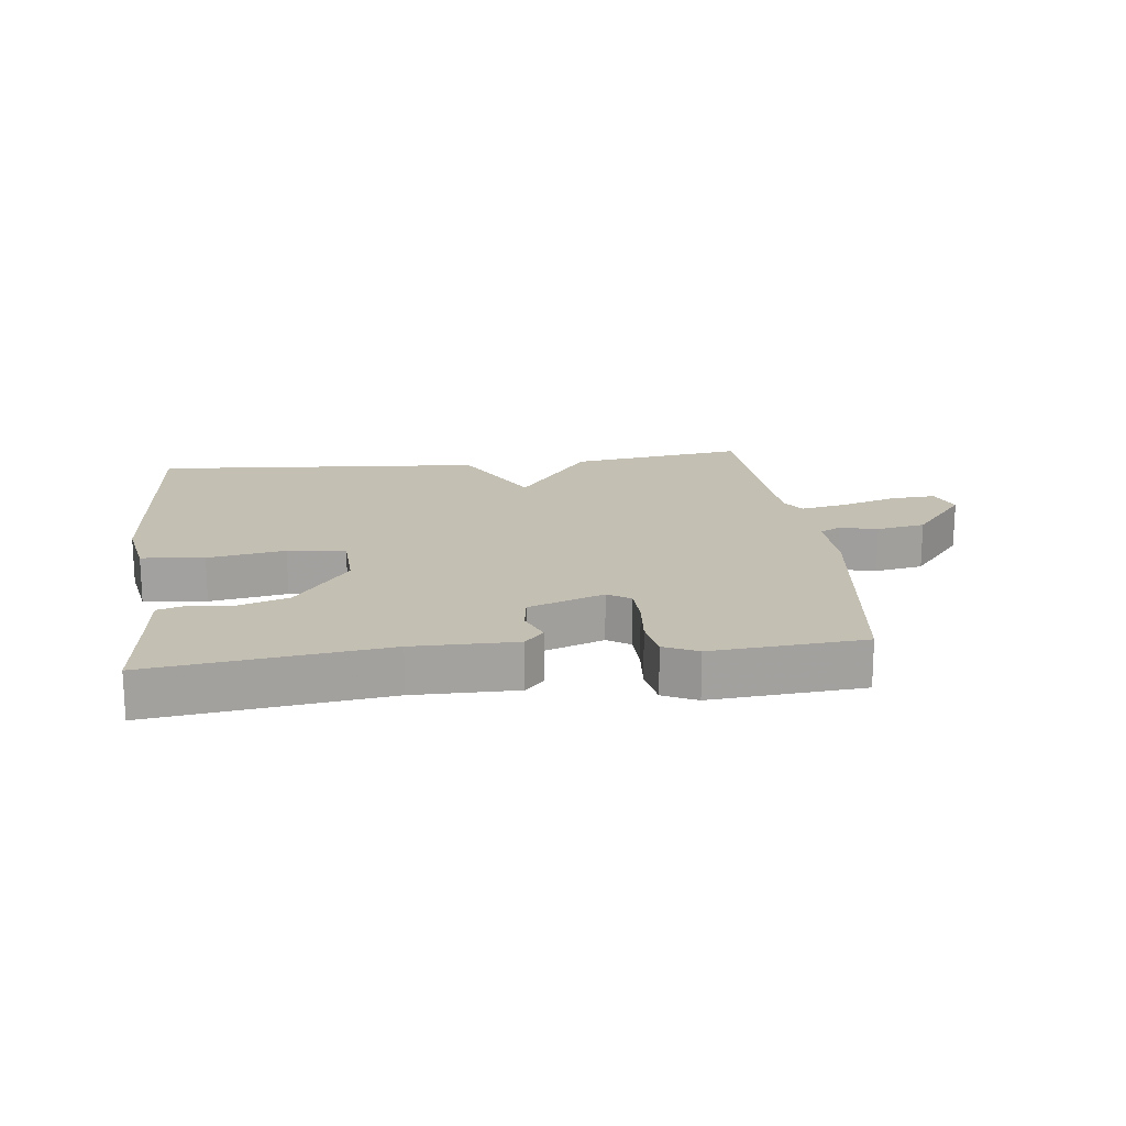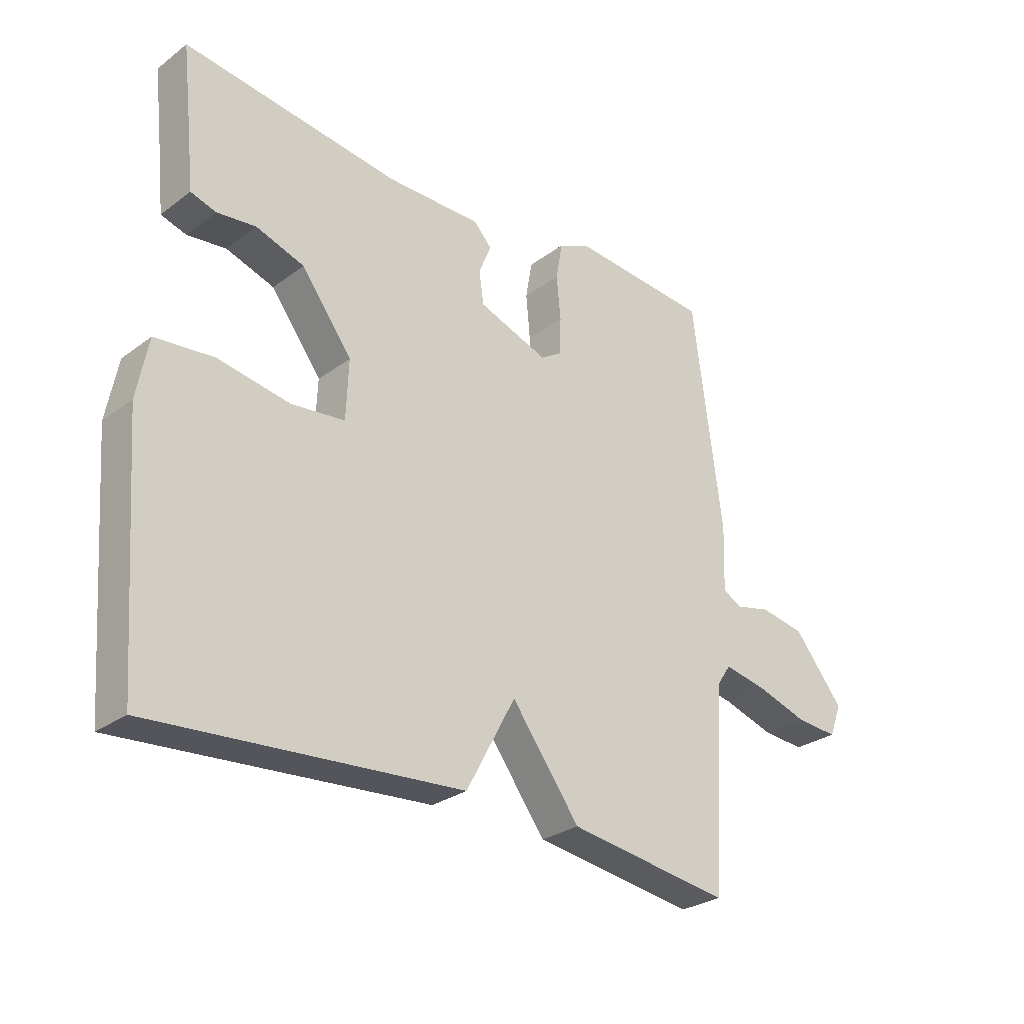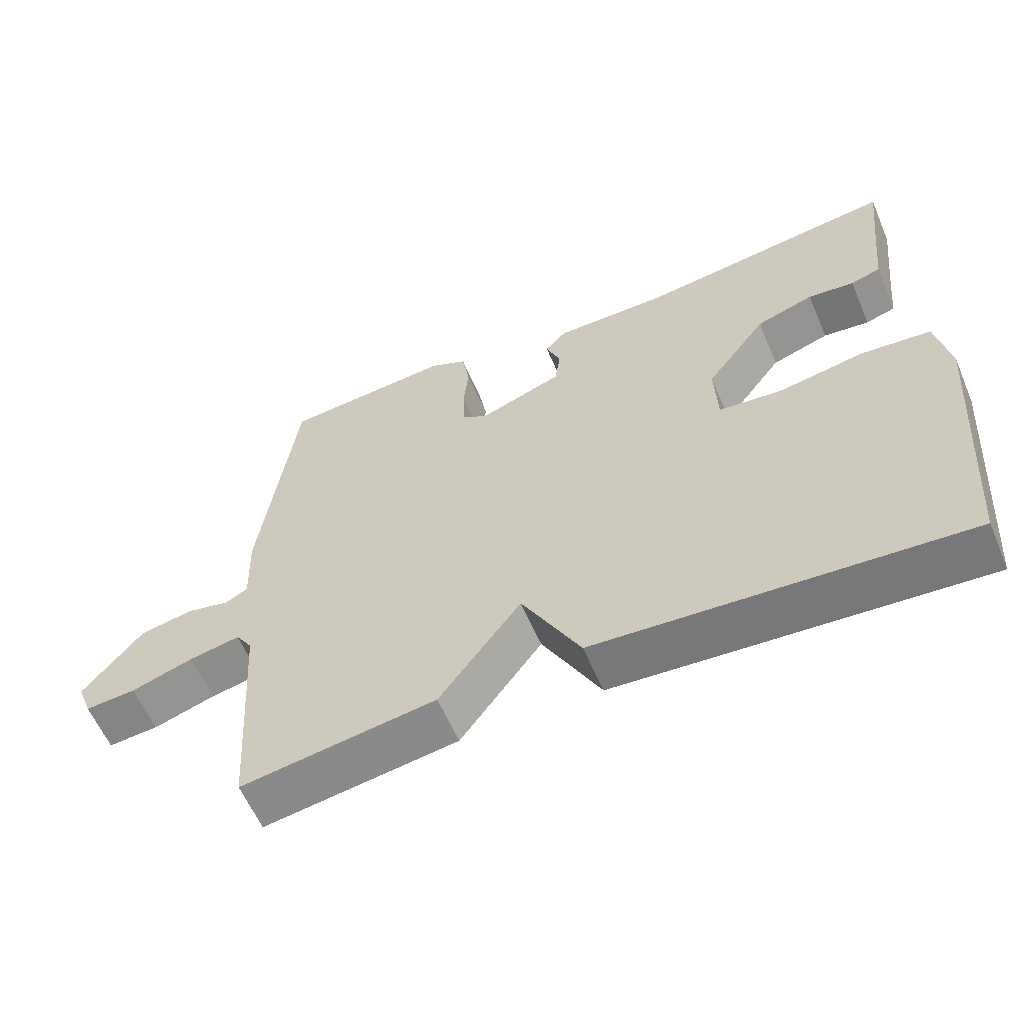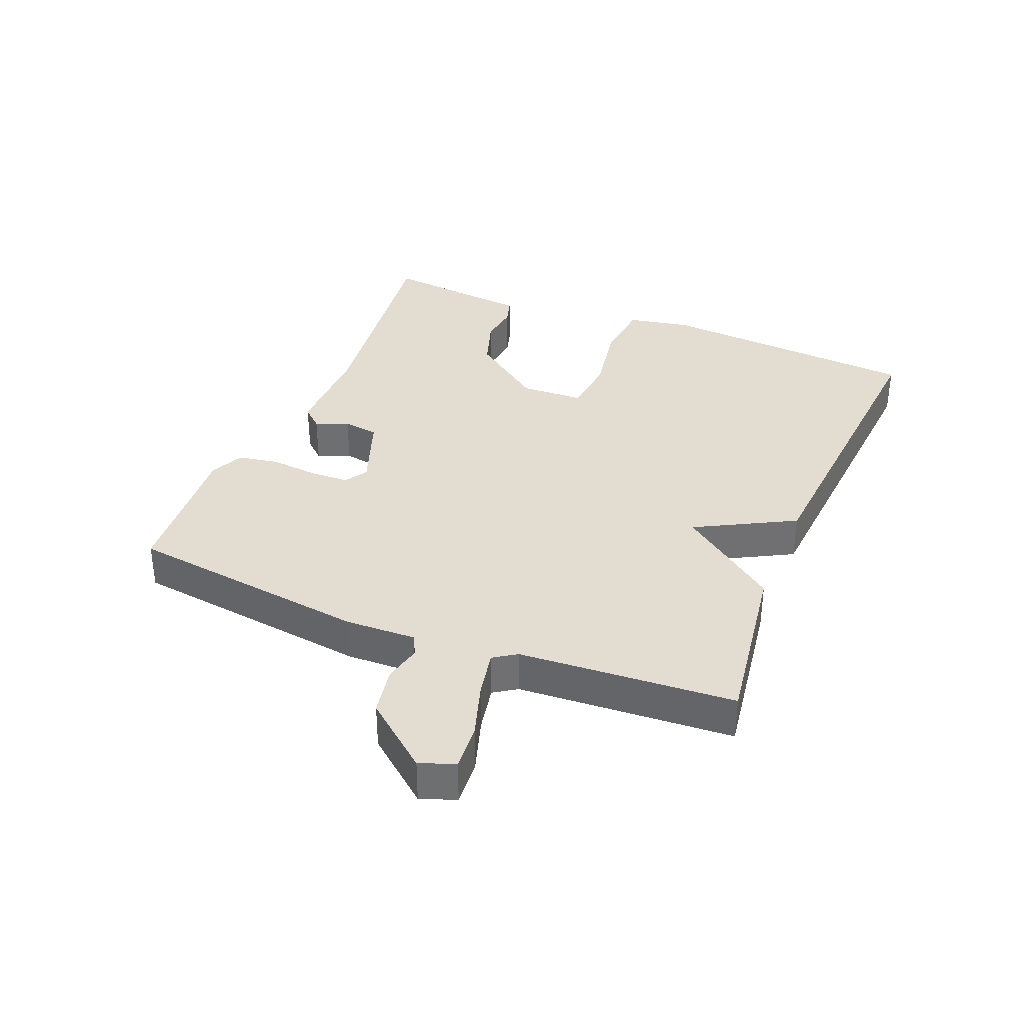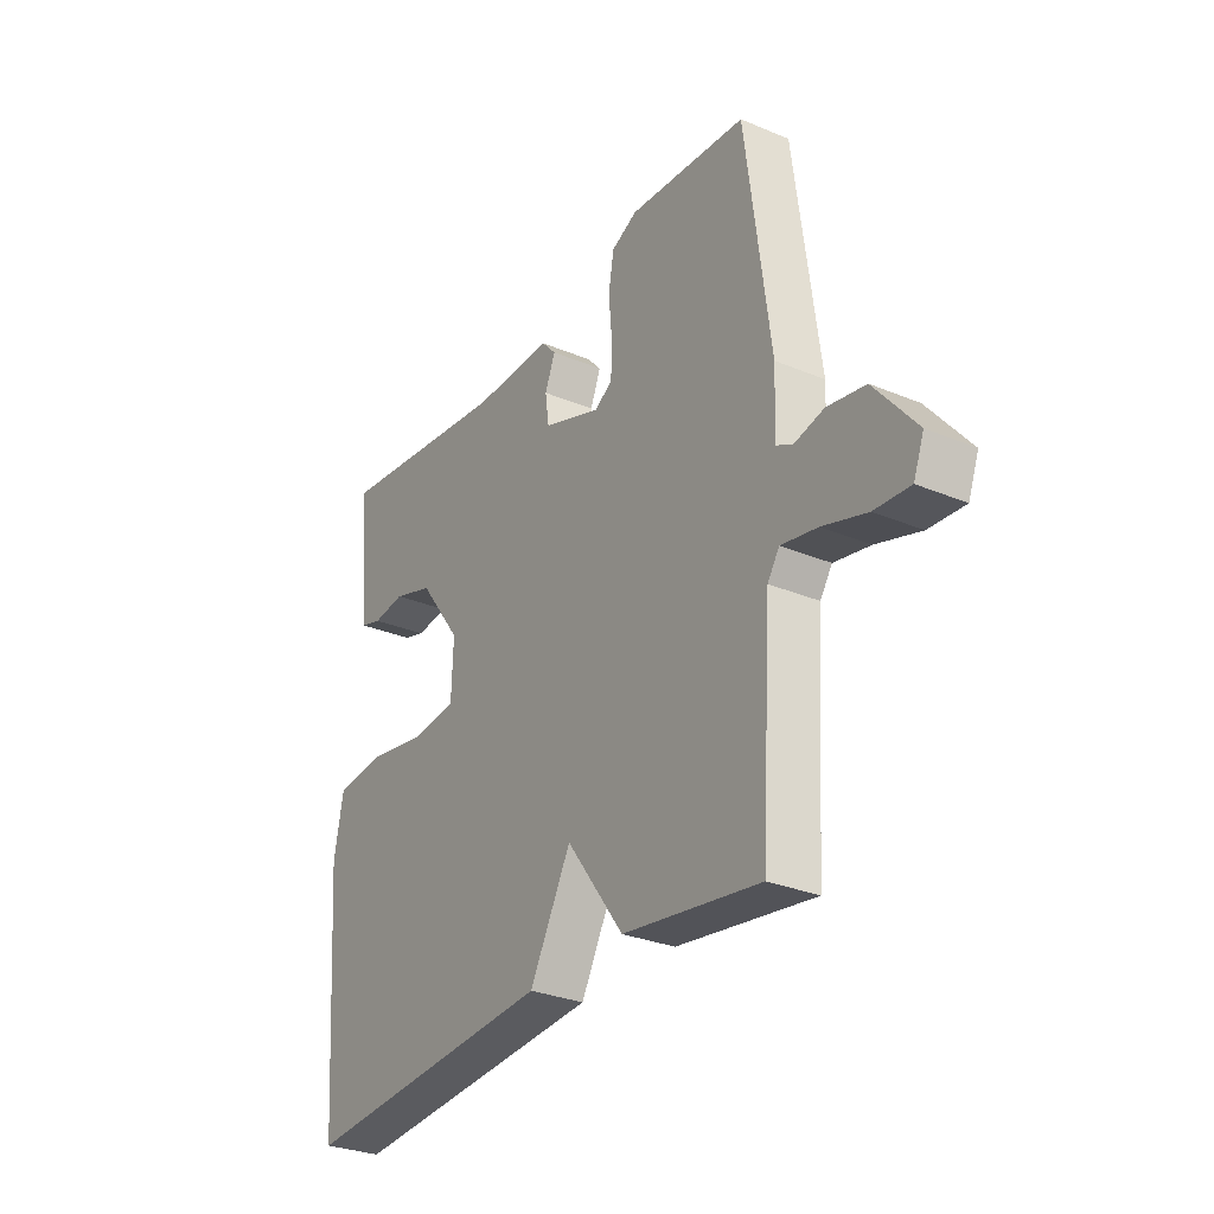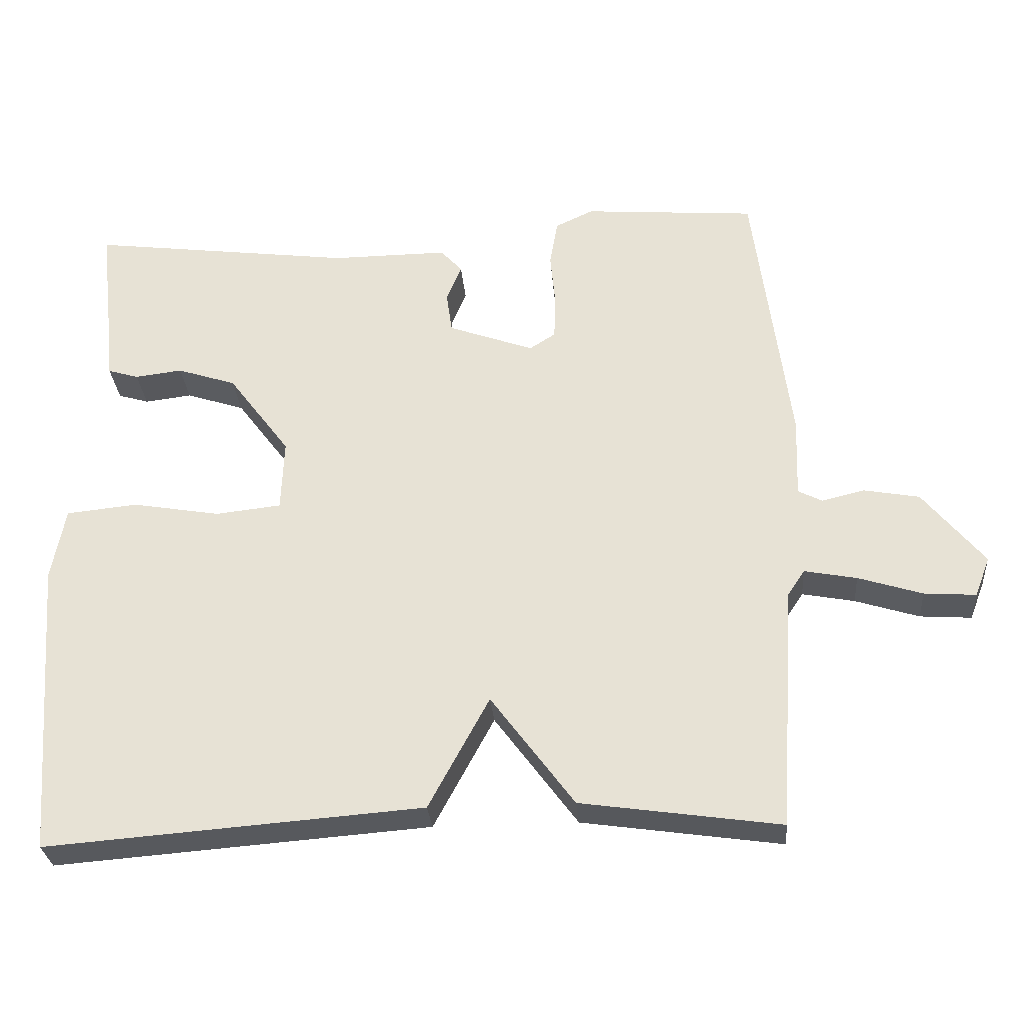
<metadata>
{"format":"obj","ext":"obj","renderer":"f3d","projection":"perspective","resolution":1024,"background":"white","views":[{"elev":17.9,"azim":-6.8,"up":"+Y"},{"elev":-28.2,"azim":-41.9,"up":"+Z"},{"elev":-59.8,"azim":-156.9,"up":"+Z"},{"elev":35.4,"azim":112.2,"up":"+Y"},{"elev":-29.6,"azim":58.4,"up":"+Z"},{"elev":-29.6,"azim":4.6,"up":"+Z"}]}
</metadata>
<code>
v -0.5 0.07 -0.5
v -0.532 0.07 -0.084
v -0.513 0.07 0.017
v -0.414 0.07 0.027
v -0.292 0.07 0.006
v -0.201 0.07 0.016
v -0.197 0.07 0.116
v -0.283 0.07 0.231
v -0.365 0.07 0.258
v -0.431 0.07 0.25
v -0.474 0.07 0.263
v -0.483 0.07 0.35
v -0.5 0.07 0.5
v -0.133 0.07 0.453
v 0.029 0.07 0.454
v 0.059 0.07 0.421
v 0.038 0.07 0.369
v 0.046 0.07 0.313
v 0.165 0.07 0.27
v 0.201 0.07 0.293
v 0.203 0.07 0.355
v 0.196 0.07 0.43
v 0.207 0.07 0.494
v 0.26 0.07 0.519
v 0.5 0.07 0.5
v 0.55 0.07 0.116
v 0.546 0.07 0.005
v 0.579 0.07 -0.012
v 0.639 0.07 0.002
v 0.716 0.07 -0.012
v 0.801 0.07 -0.116
v 0.78 0.07 -0.171
v 0.708 0.07 -0.166
v 0.619 0.07 -0.138
v 0.546 0.07 -0.124
v 0.522 0.07 -0.16
v 0.5 0.07 -0.5
v 0.223 0.07 -0.46
v 0.107 0.07 -0.304
v 0.023 0.07 -0.46
v -0.5 0 -0.5
v -0.532 0 -0.084
v -0.513 0 0.017
v -0.414 0 0.027
v -0.292 0 0.006
v -0.201 0 0.016
v -0.197 0 0.116
v -0.283 0 0.231
v -0.365 0 0.258
v -0.431 0 0.25
v -0.474 0 0.263
v -0.483 0 0.35
v -0.5 0 0.5
v -0.133 0 0.453
v 0.029 0 0.454
v 0.059 0 0.421
v 0.038 0 0.369
v 0.046 0 0.313
v 0.165 0 0.27
v 0.201 0 0.293
v 0.203 0 0.355
v 0.196 0 0.43
v 0.207 0 0.494
v 0.26 0 0.519
v 0.5 0 0.5
v 0.55 0 0.116
v 0.546 0 0.005
v 0.579 0 -0.012
v 0.639 0 0.002
v 0.716 0 -0.012
v 0.801 0 -0.116
v 0.78 0 -0.171
v 0.708 0 -0.166
v 0.619 0 -0.138
v 0.546 0 -0.124
v 0.522 0 -0.16
v 0.5 0 -0.5
v 0.223 0 -0.46
v 0.107 0 -0.304
v 0.023 0 -0.46
f 3 4 5
f 2 3 5
f 1 2 5
f 40 1 5
f 39 40 5
f 36 37 38 39
f 39 5 6
f 36 39 6
f 35 36 6
f 32 33 34
f 31 32 34
f 30 31 34
f 29 30 34
f 28 29 34
f 27 28 34 35
f 25 26 27
f 24 25 27
f 23 24 27
f 22 23 27
f 21 22 27
f 20 21 27 35
f 19 20 35 6
f 14 15 16 17
f 14 17 18
f 13 14 18
f 12 13 18
f 11 12 18
f 10 11 18
f 9 10 18
f 8 9 18 19
f 19 6 7
f 7 8 19
f 45 44 43
f 45 43 42
f 45 42 41
f 45 41 80
f 45 80 79
f 79 78 77 76
f 46 45 79
f 46 79 76
f 46 76 75
f 74 73 72
f 74 72 71
f 74 71 70
f 74 70 69
f 74 69 68
f 75 74 68 67
f 67 66 65
f 67 65 64
f 67 64 63
f 67 63 62
f 67 62 61
f 75 67 61 60
f 46 75 60 59
f 57 56 55 54
f 58 57 54
f 58 54 53
f 58 53 52
f 58 52 51
f 58 51 50
f 58 50 49
f 59 58 49 48
f 47 46 59
f 59 48 47
f 1 41 42 2
f 2 42 43 3
f 3 43 44 4
f 4 44 45 5
f 5 45 46 6
f 6 46 47 7
f 7 47 48 8
f 8 48 49 9
f 9 49 50 10
f 10 50 51 11
f 11 51 52 12
f 12 52 53 13
f 13 53 54 14
f 14 54 55 15
f 15 55 56 16
f 16 56 57 17
f 17 57 58 18
f 18 58 59 19
f 19 59 60 20
f 20 60 61 21
f 21 61 62 22
f 22 62 63 23
f 23 63 64 24
f 24 64 65 25
f 25 65 66 26
f 26 66 67 27
f 27 67 68 28
f 28 68 69 29
f 29 69 70 30
f 30 70 71 31
f 31 71 72 32
f 32 72 73 33
f 33 73 74 34
f 34 74 75 35
f 35 75 76 36
f 36 76 77 37
f 37 77 78 38
f 38 78 79 39
f 39 79 80 40
f 40 80 41 1

</code>
